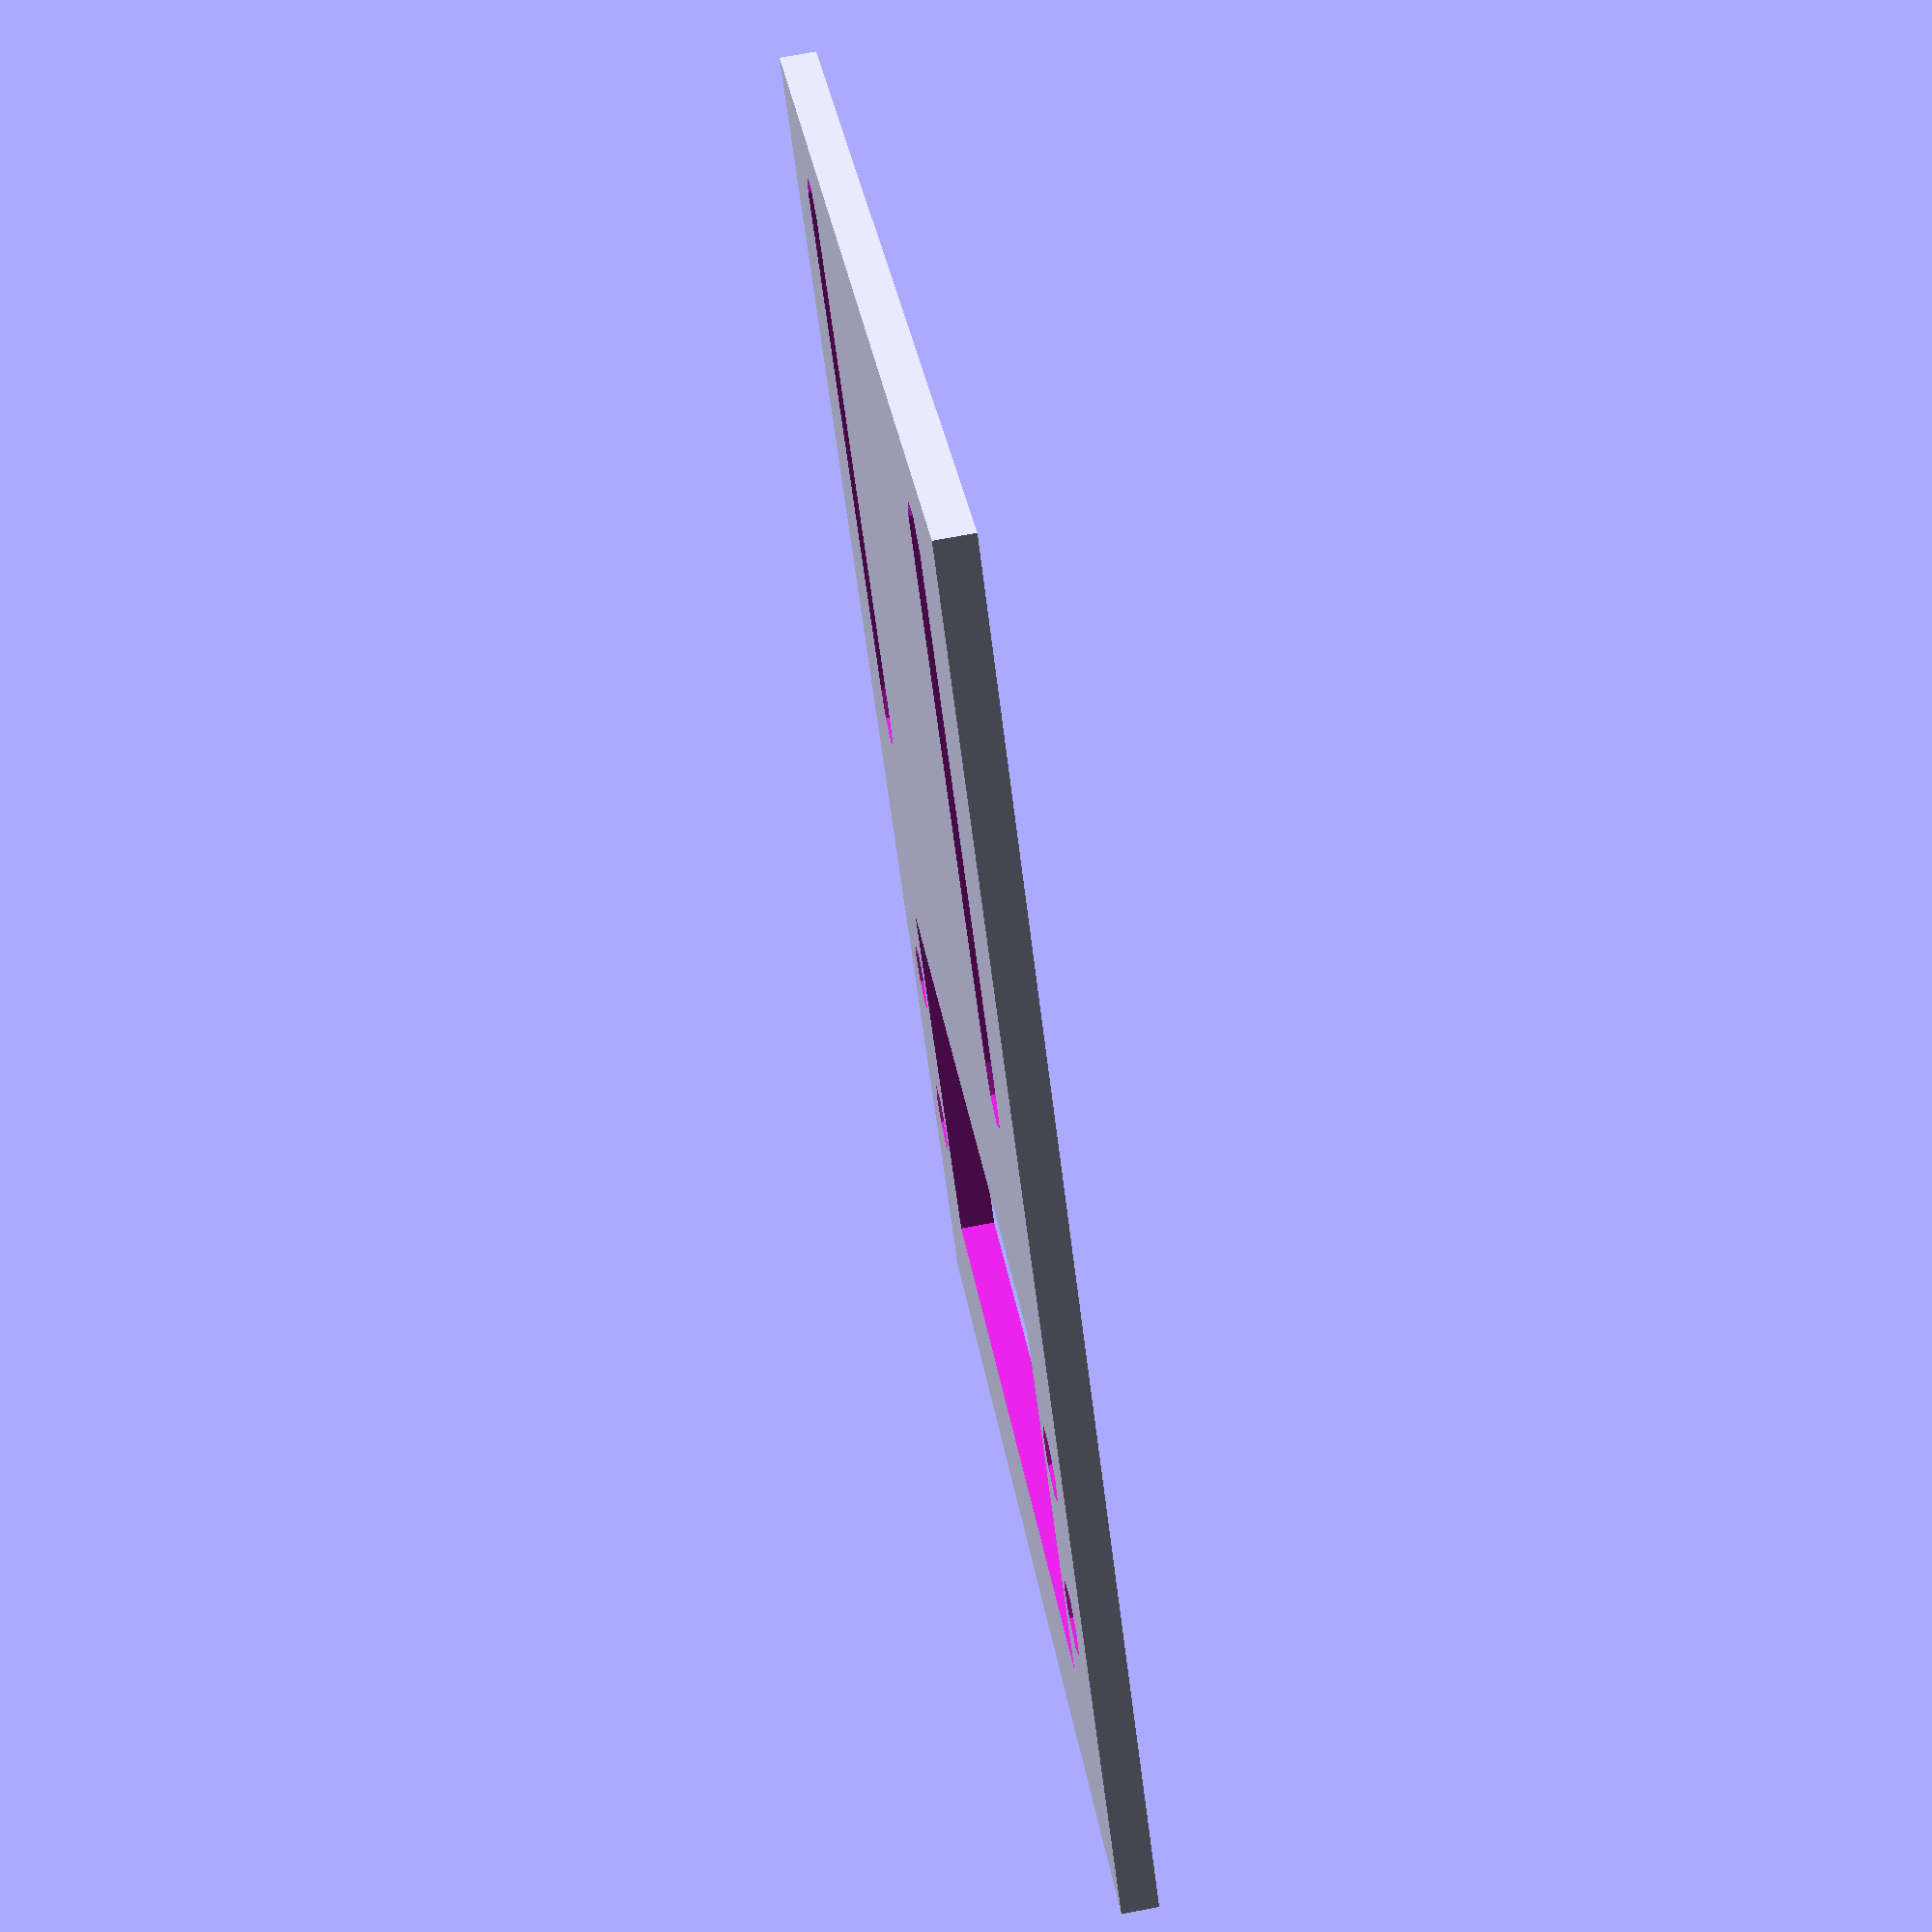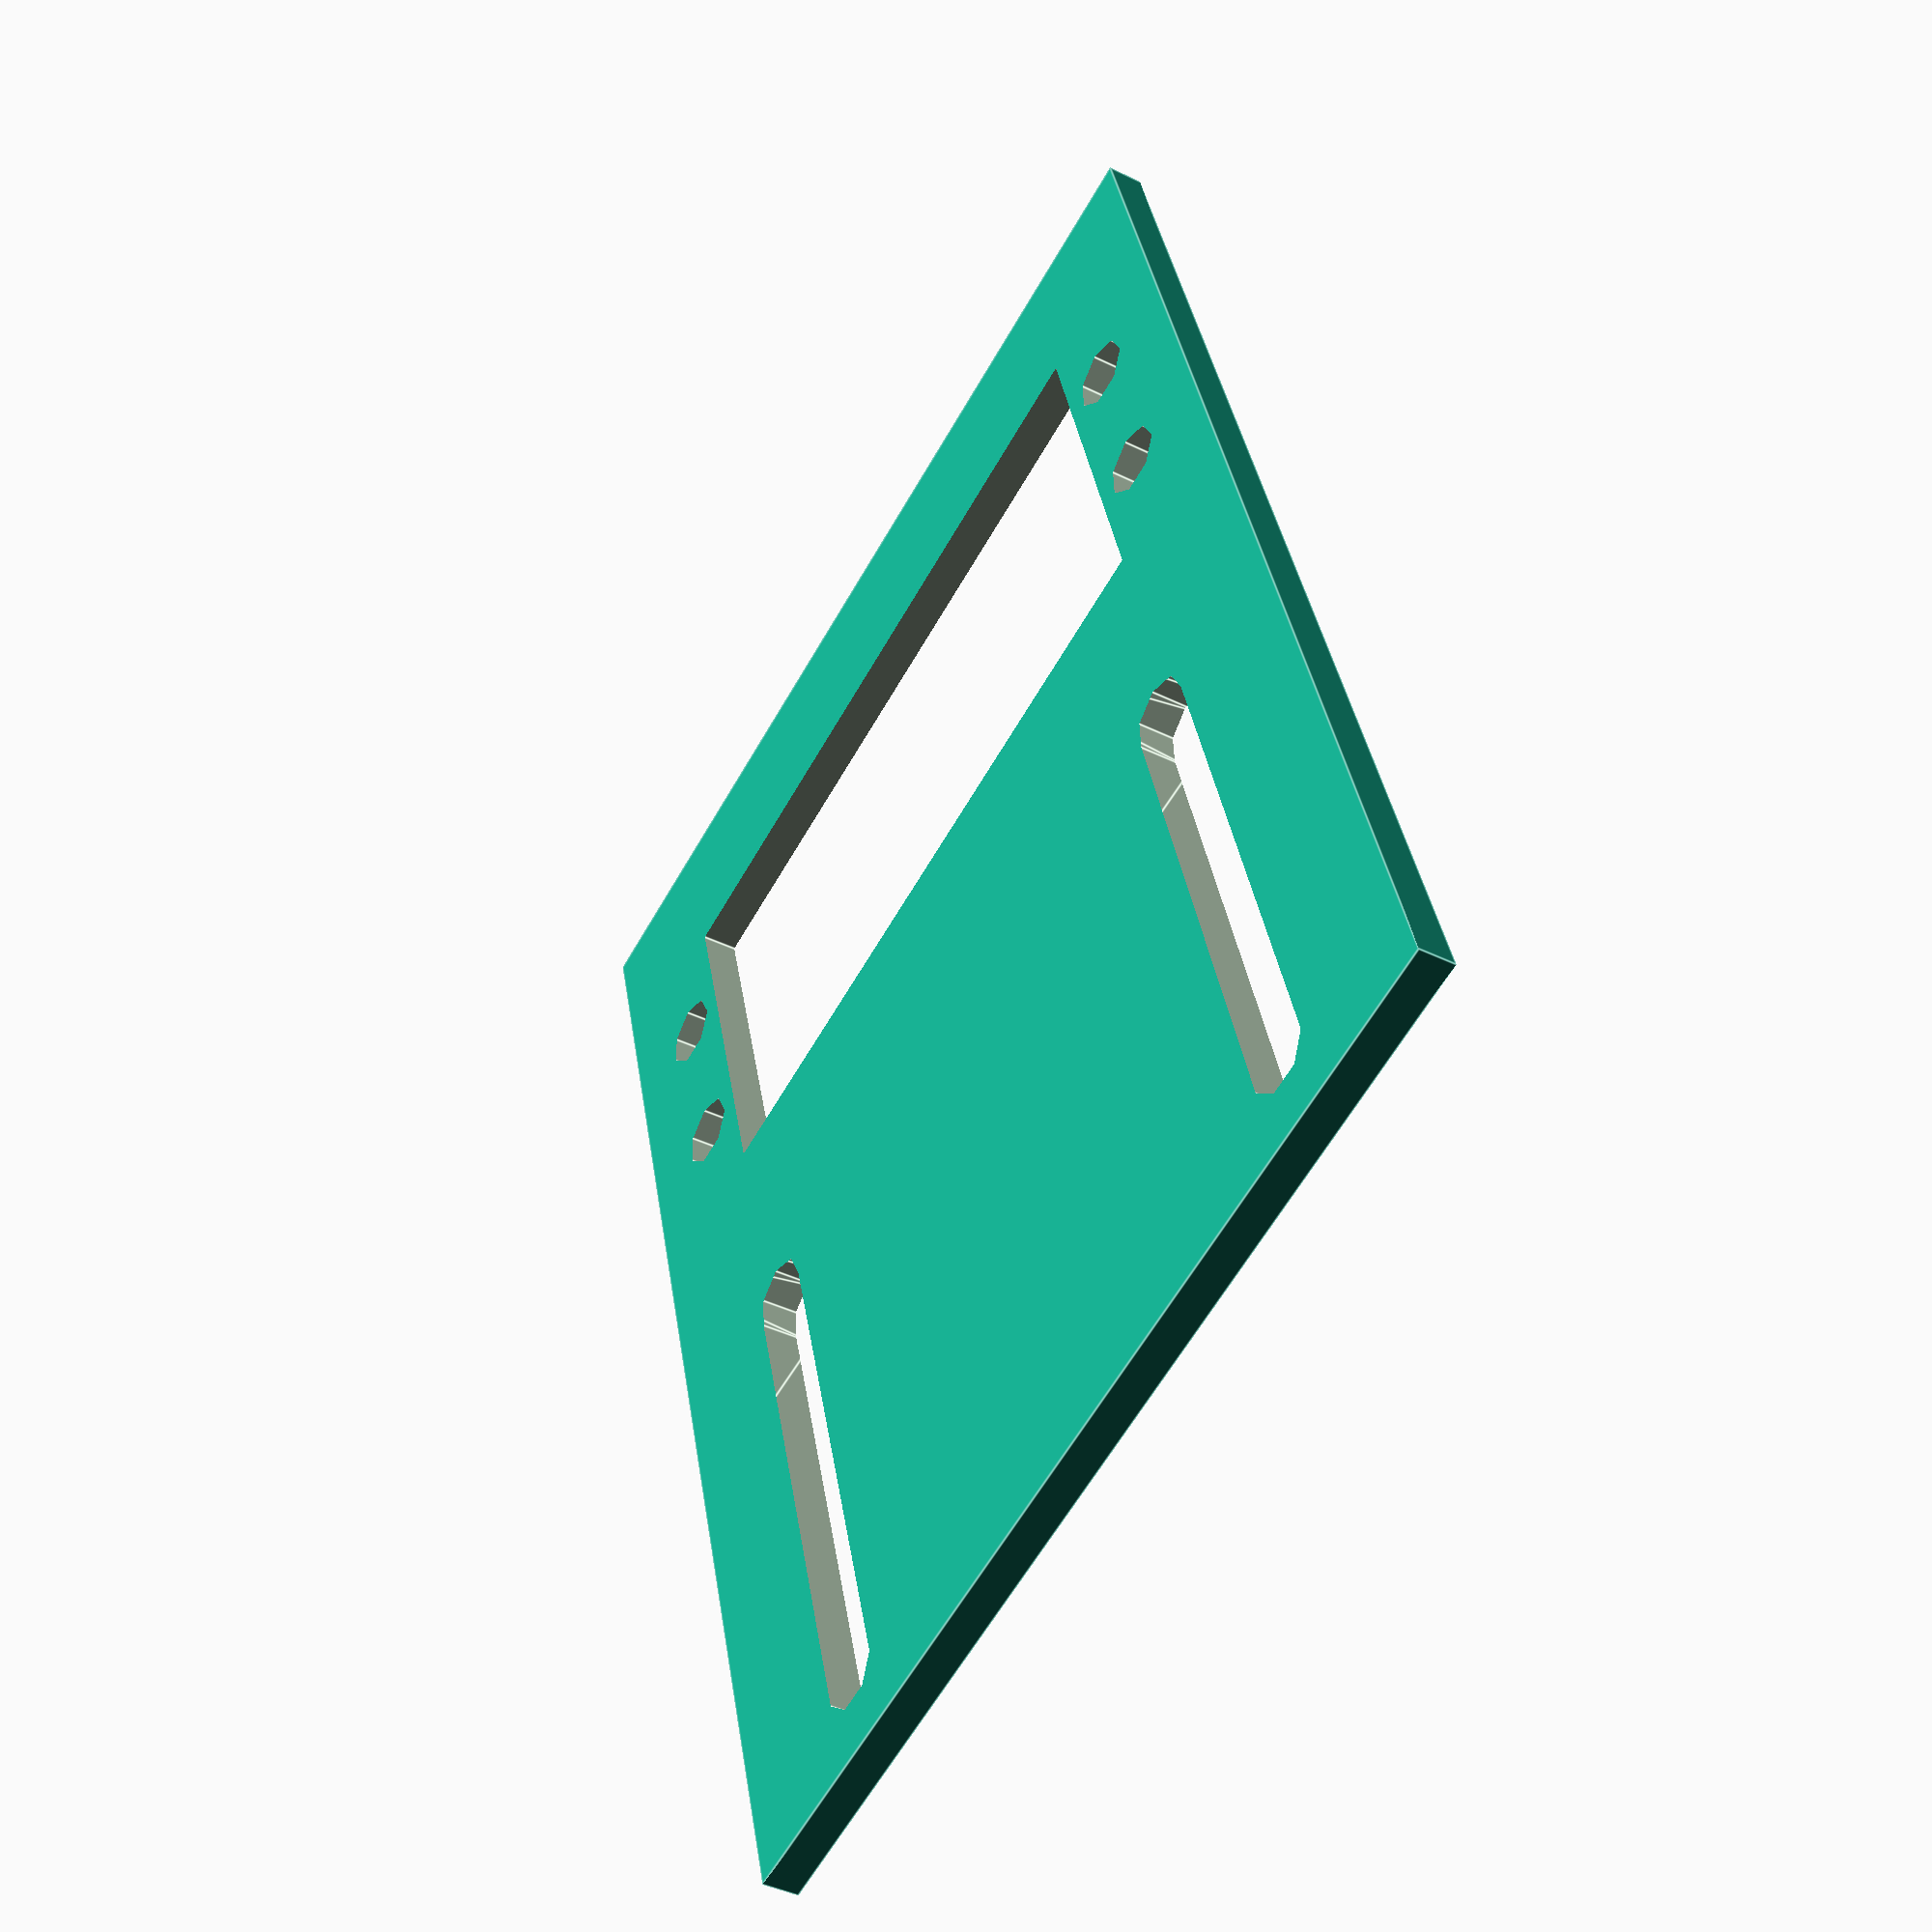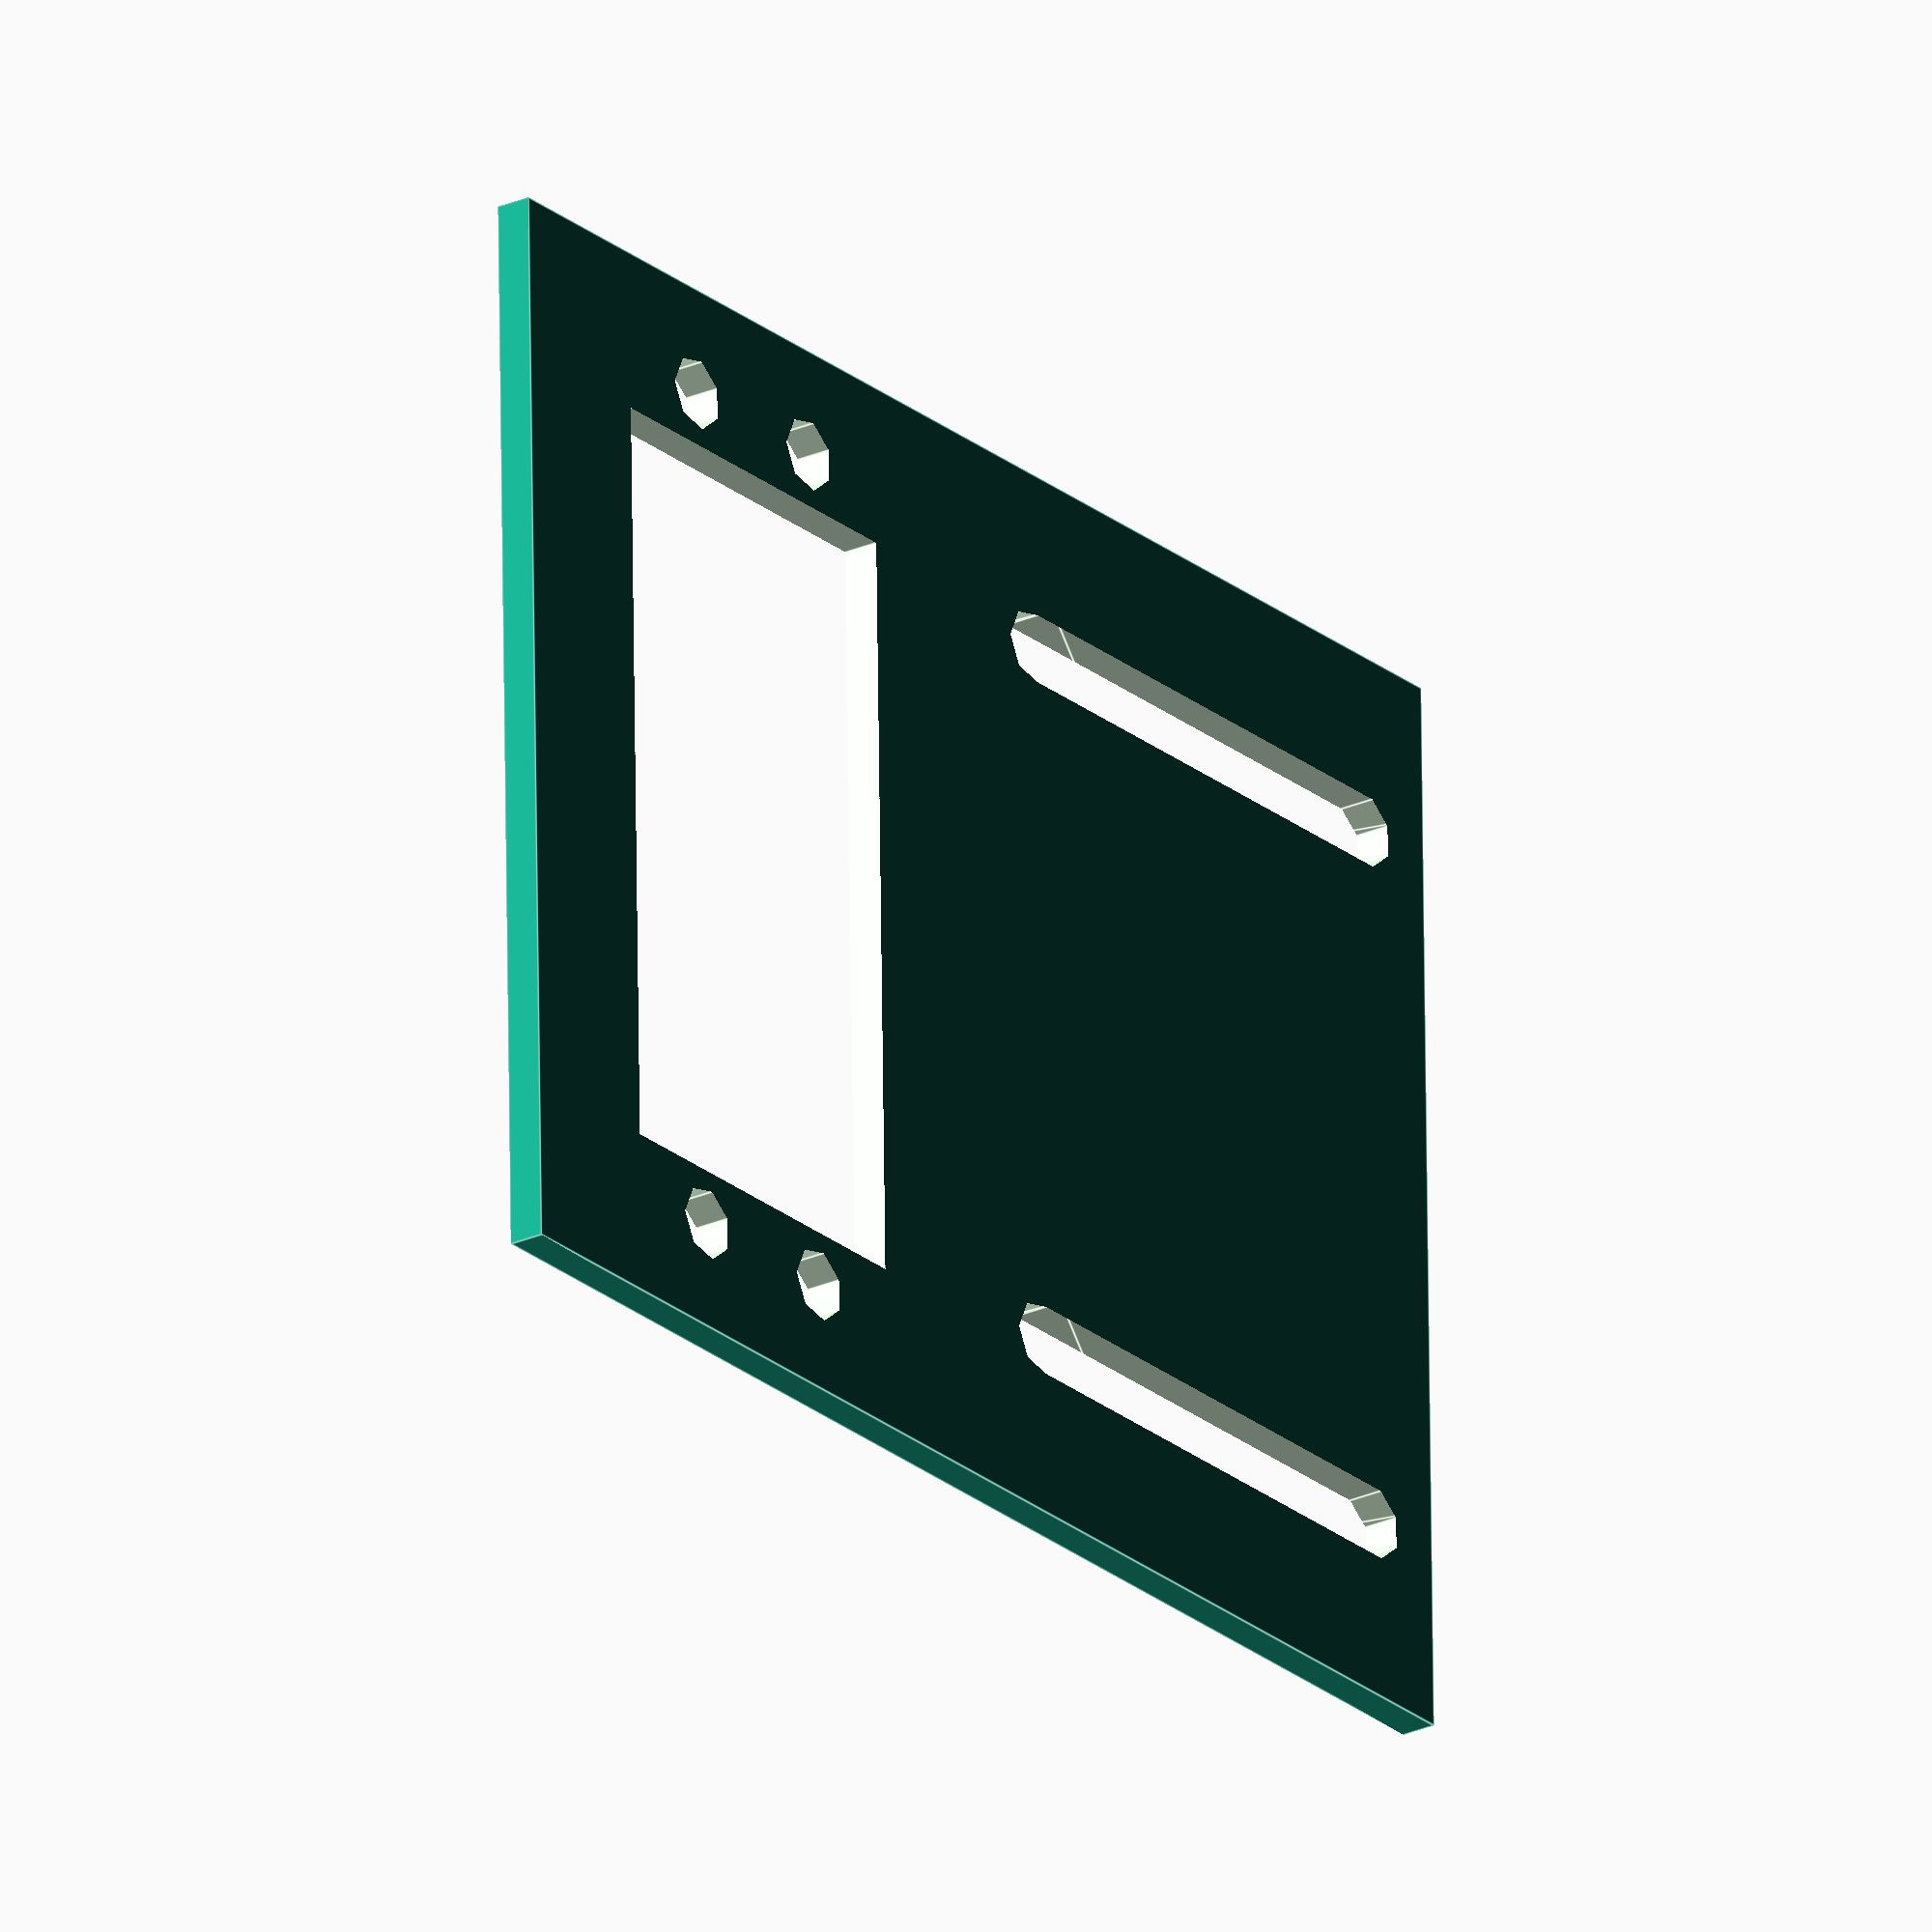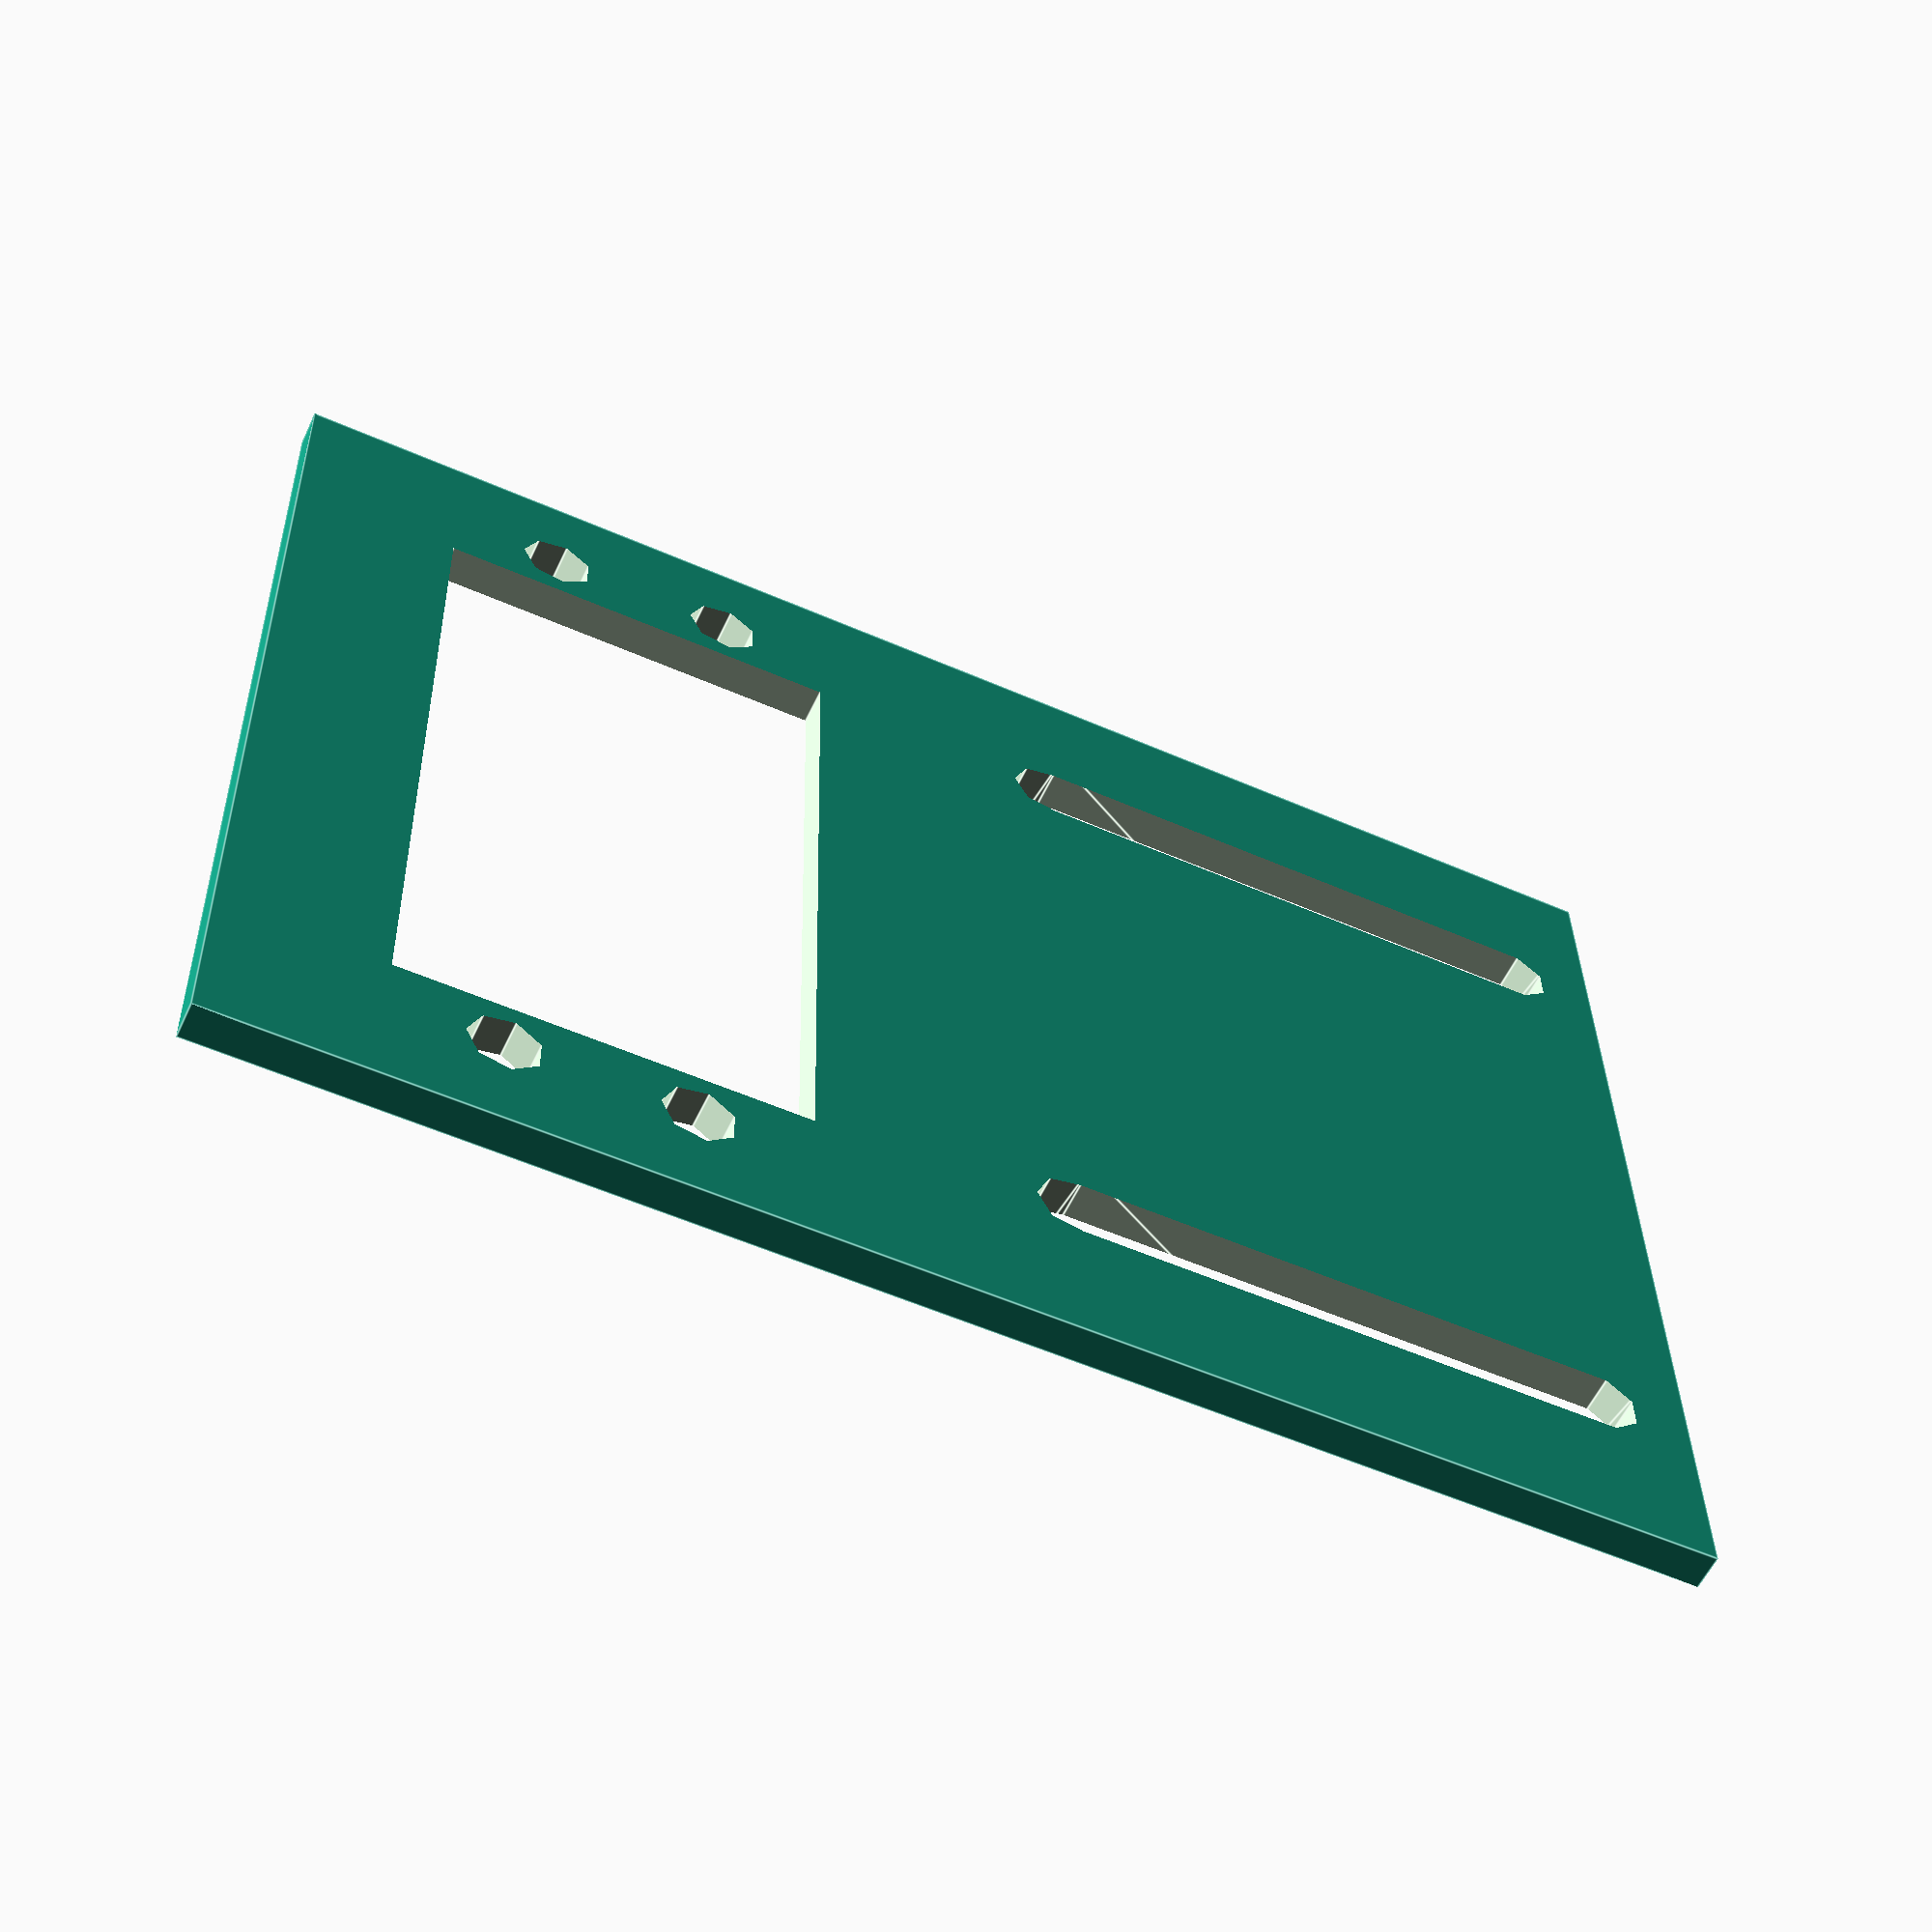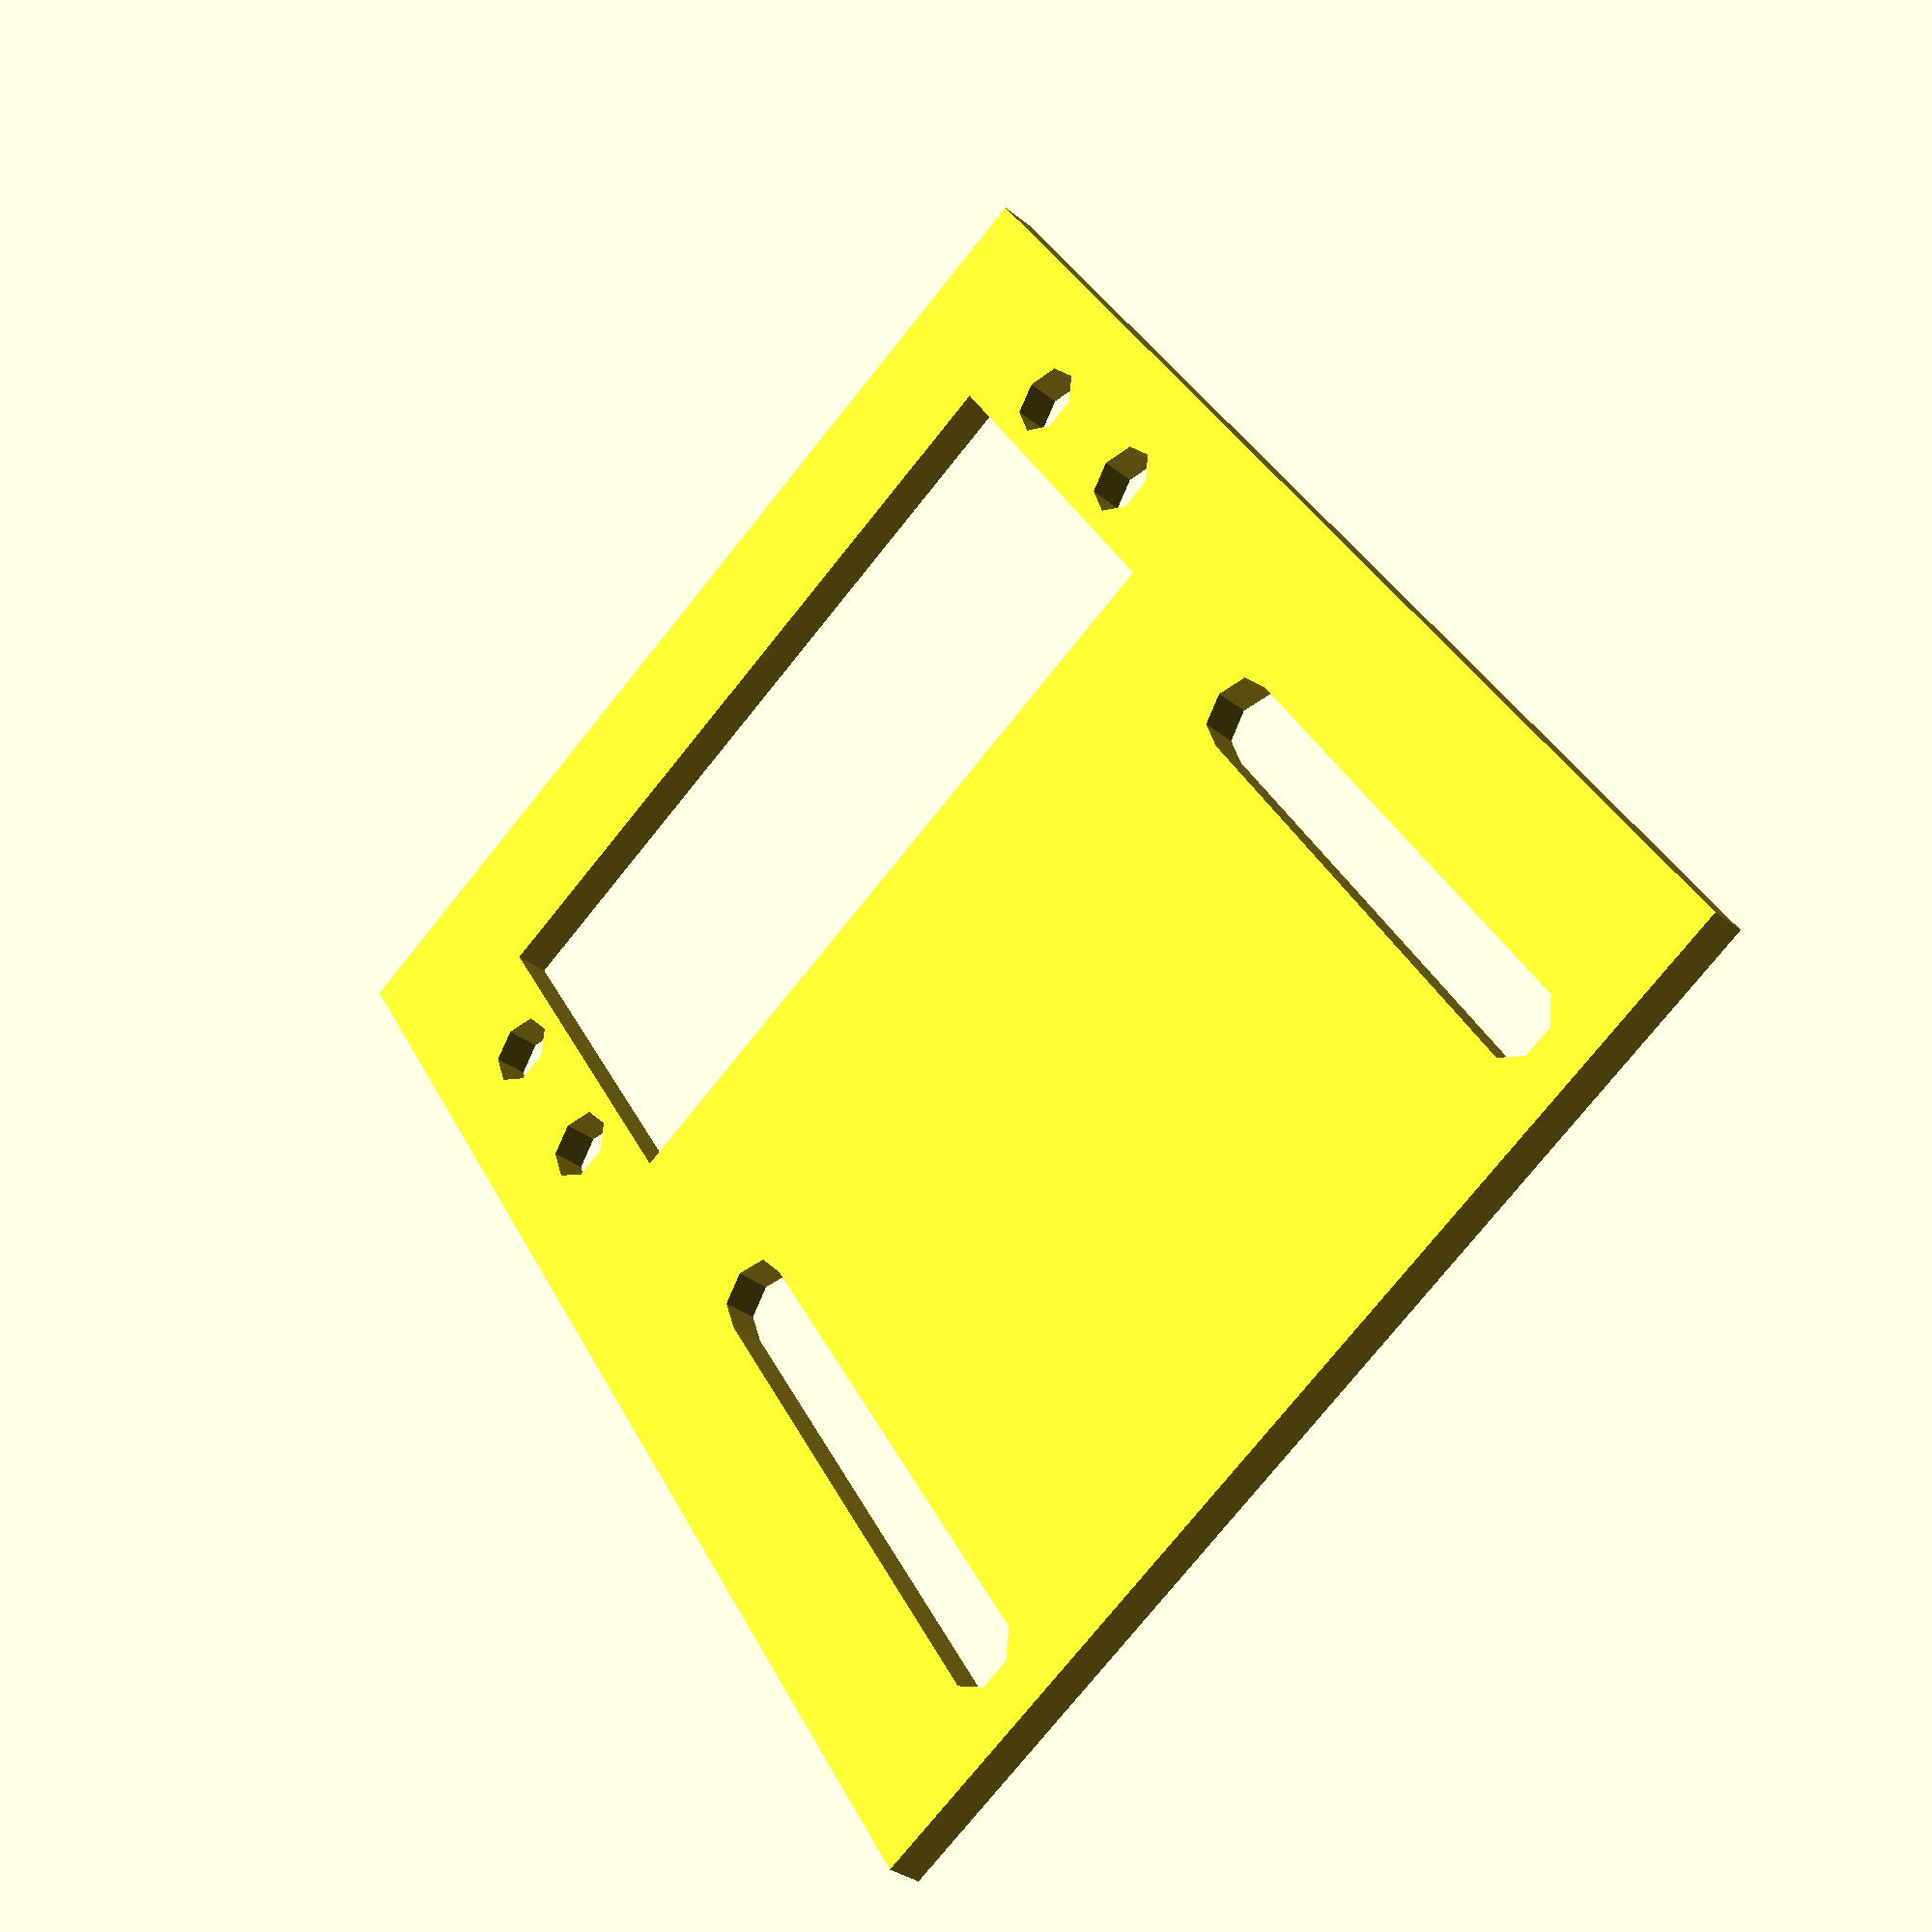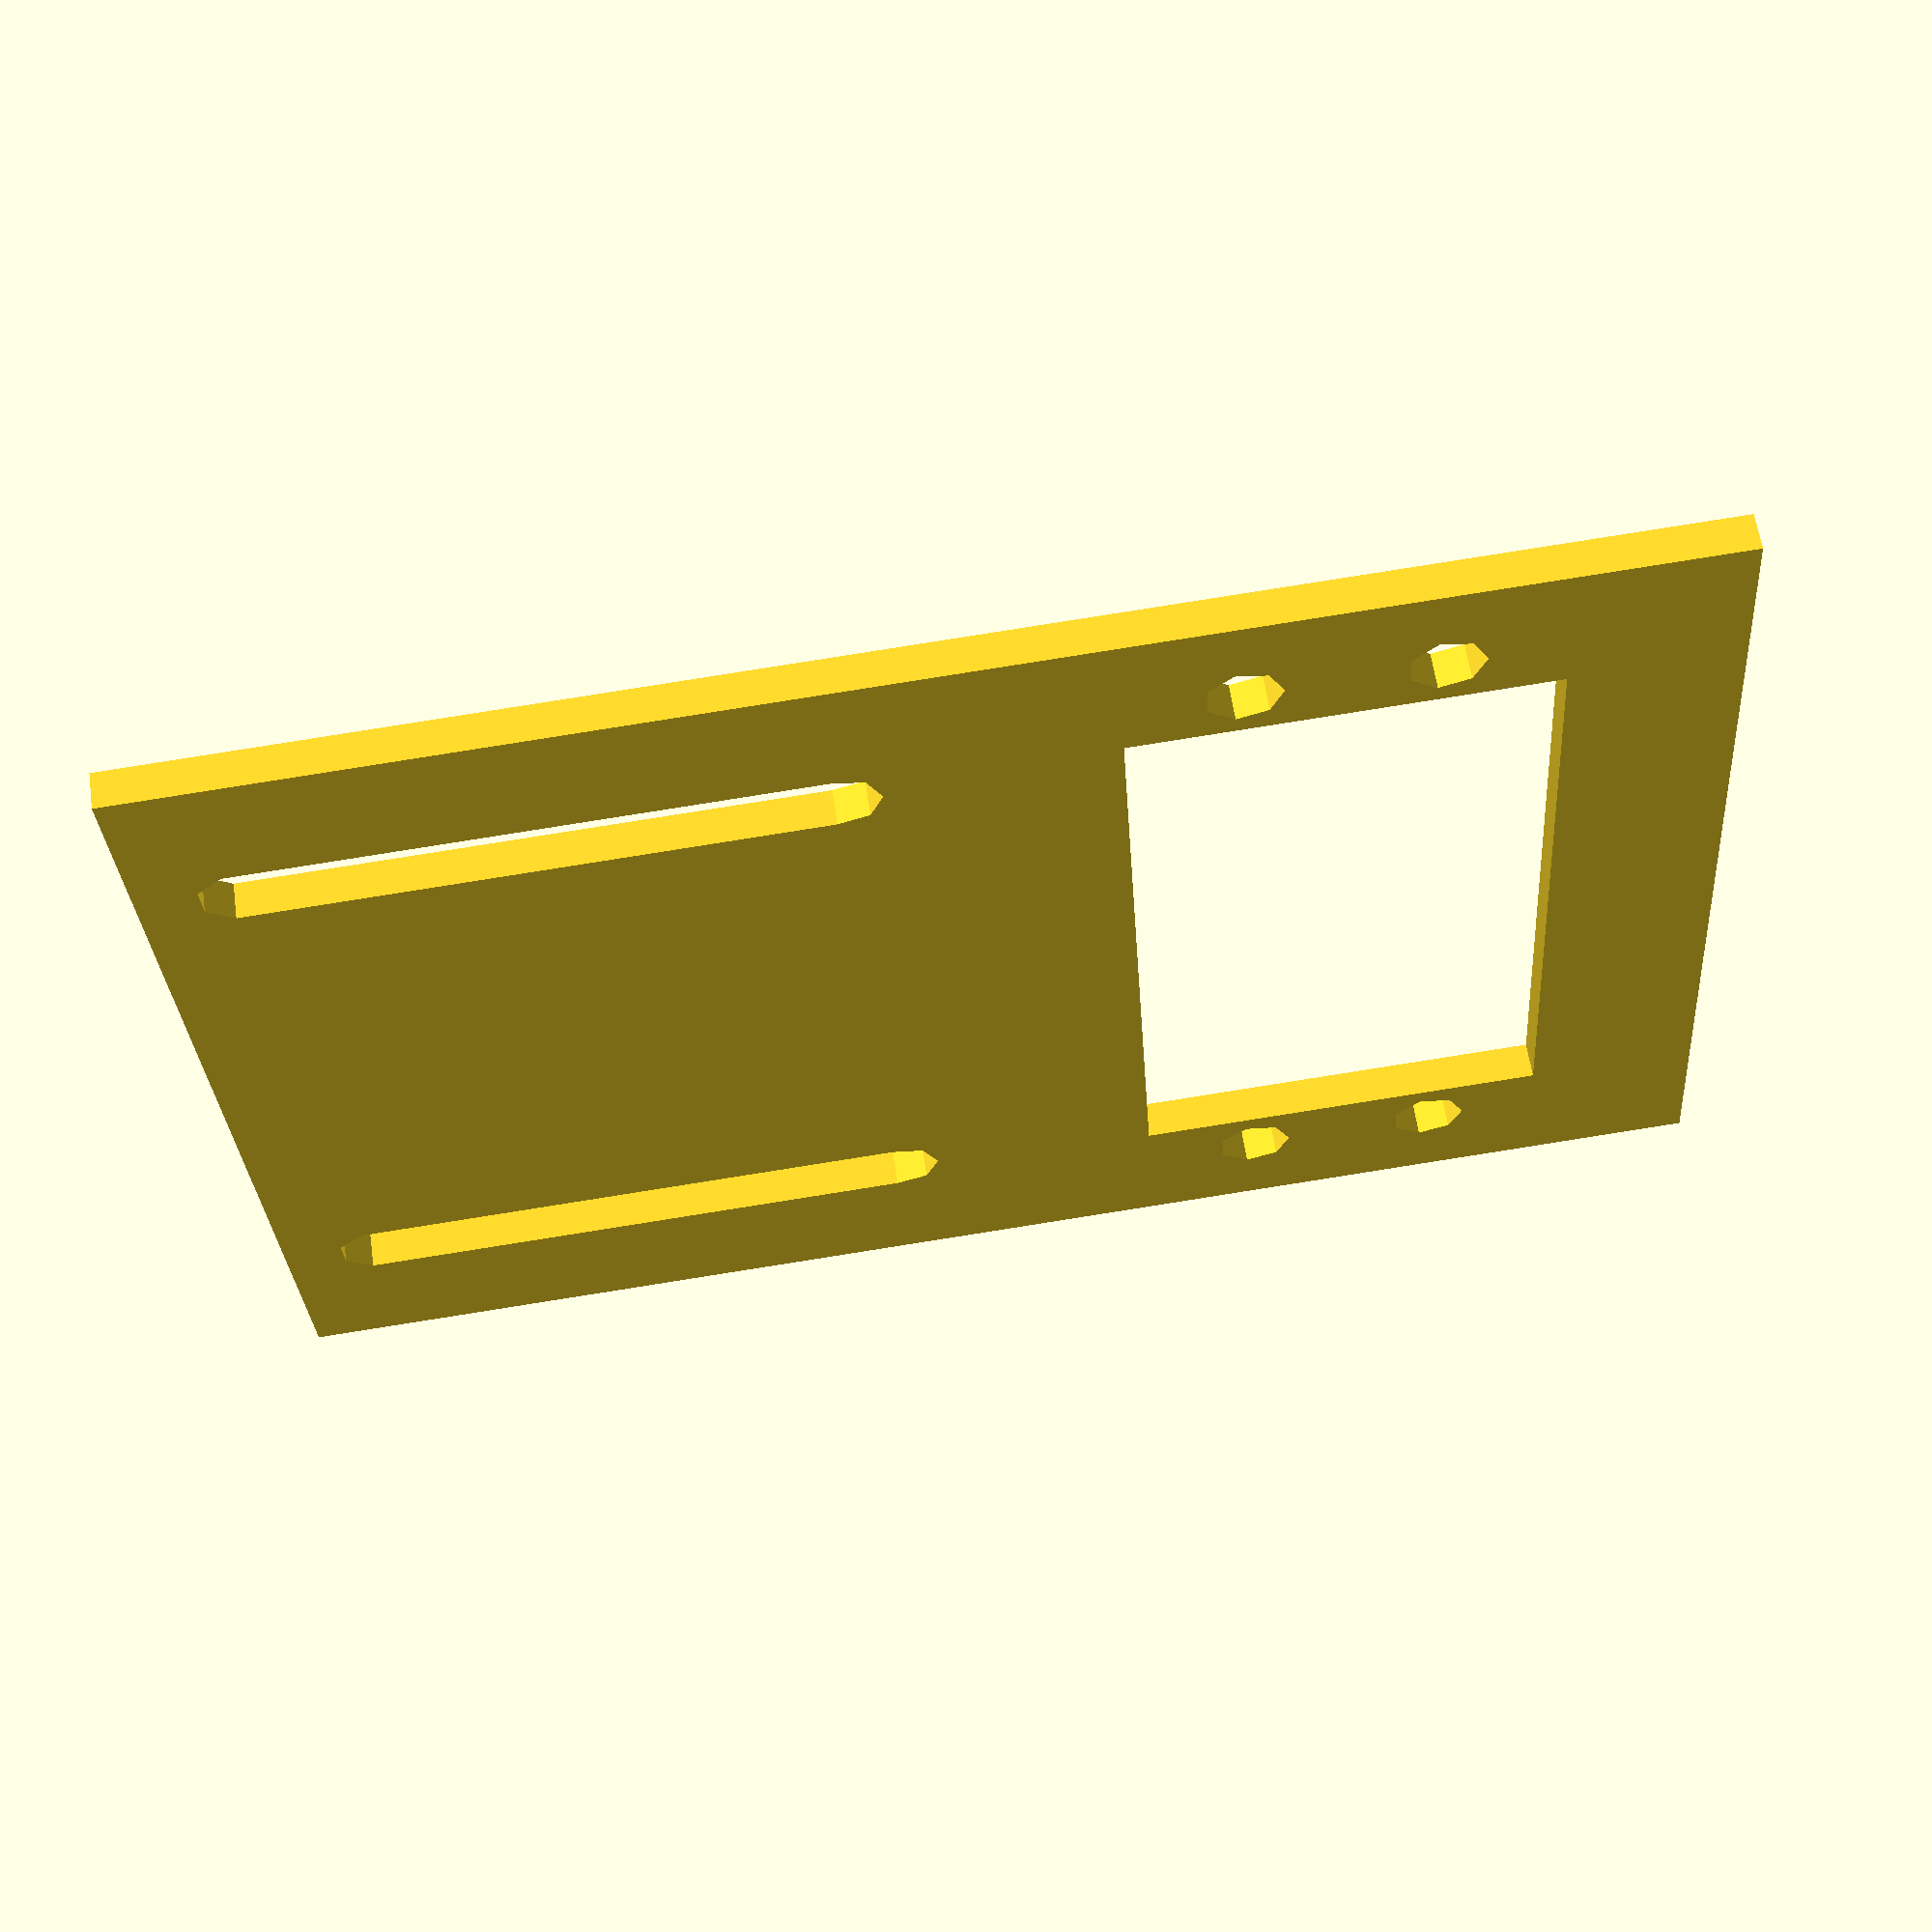
<openscad>

module servo() {
	union() {
		translate([5,40+4,6]) cylinder(10,4/2,4/2);
		translate([15,40+4,6]) cylinder(10,4/2,4/2);
		translate([5,-4,6]) cylinder(10,4/2,4/2);
		translate([15,-4,6]) cylinder(10,4/2,4/2);
		translate([-1,-1,0])cube([22,42,20]);
		
	}
}


difference() {
	cube([80,60,2]);
	
	translate([50,10,-10]) servo();
	
	translate([5,10,-1]) hull() {
		cylinder(15, 4/2, 4/2);
		translate([30,0,0]) cylinder(15, 4/2, 4/2);
	}
	translate([5,50,-1]) hull() {
		cylinder(15, 4/2, 4/2);
		translate([30,0,0]) cylinder(15, 4/2, 4/2);
	}
}
</openscad>
<views>
elev=288.8 azim=50.1 roll=79.3 proj=p view=wireframe
elev=41.7 azim=253.8 roll=59.2 proj=p view=edges
elev=25.0 azim=1.1 roll=126.1 proj=o view=edges
elev=237.6 azim=181.2 roll=25.0 proj=p view=edges
elev=32.7 azim=237.7 roll=42.3 proj=p view=wireframe
elev=299.4 azim=356.4 roll=351.8 proj=p view=solid
</views>
